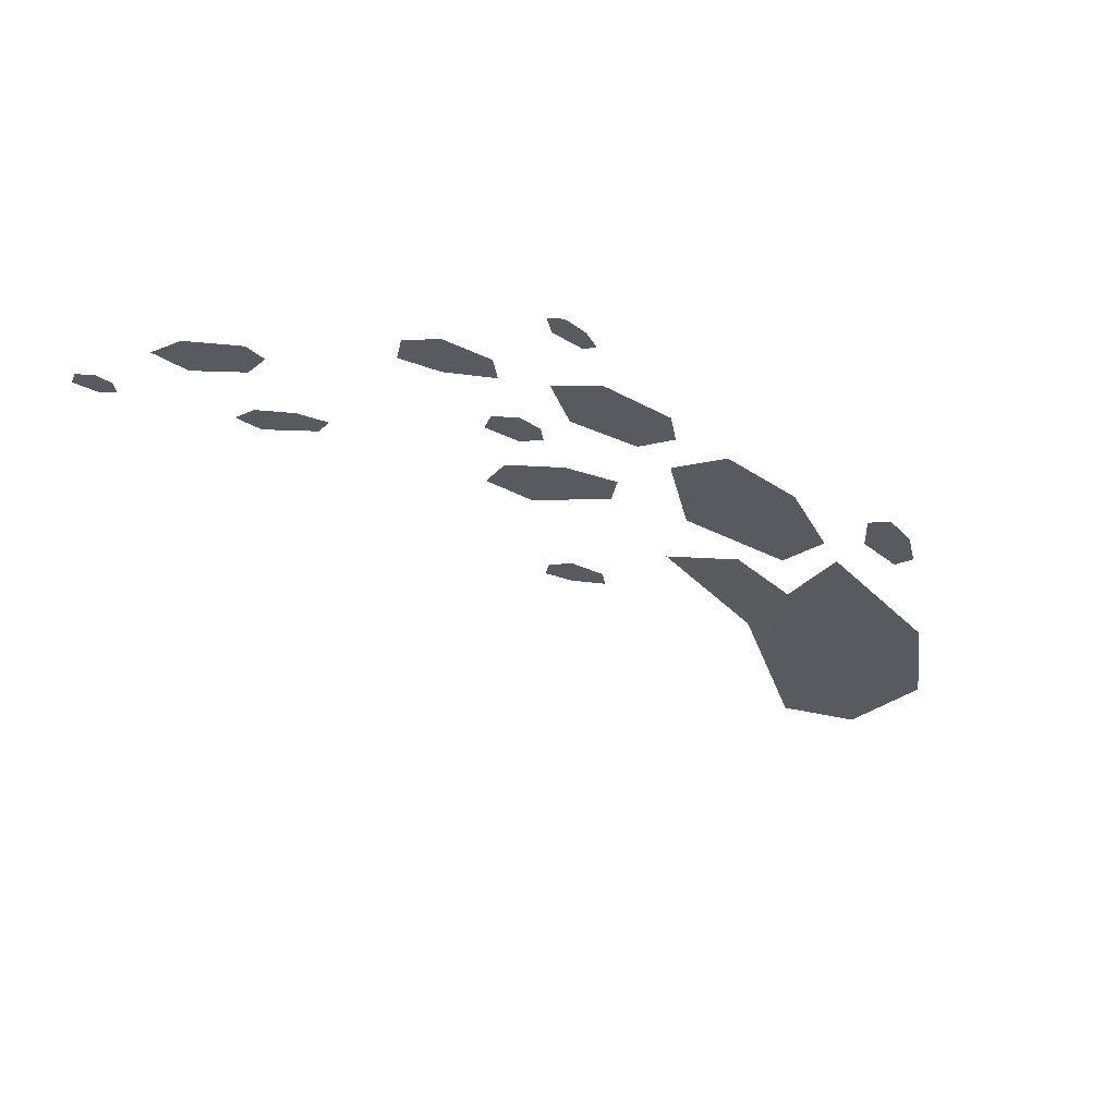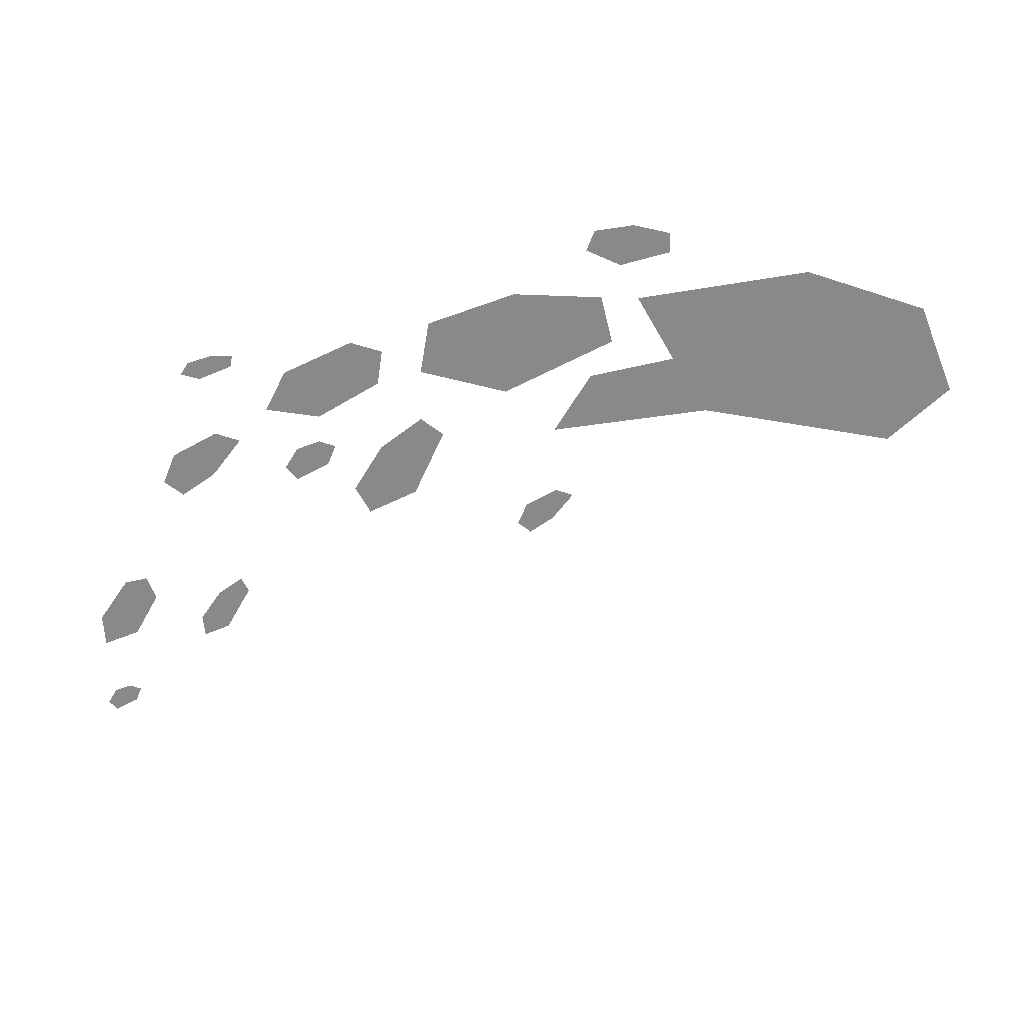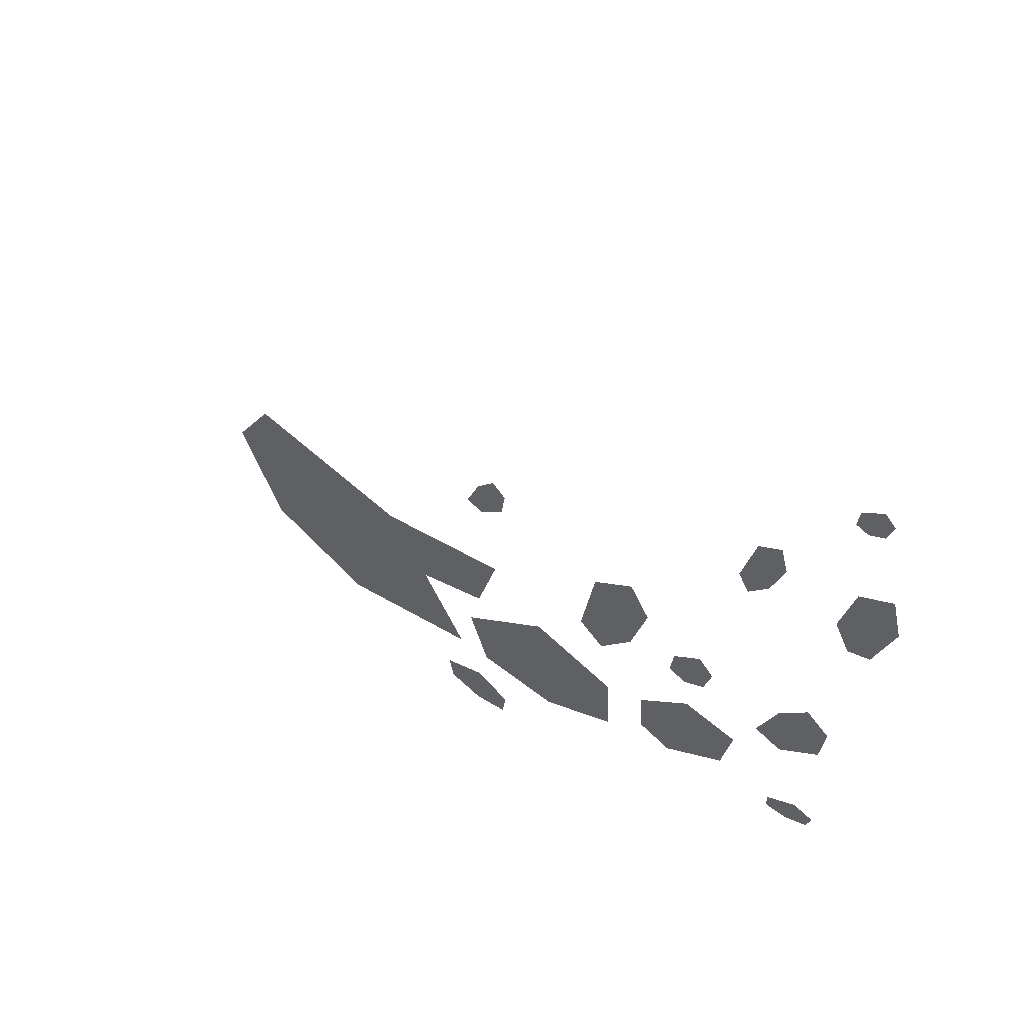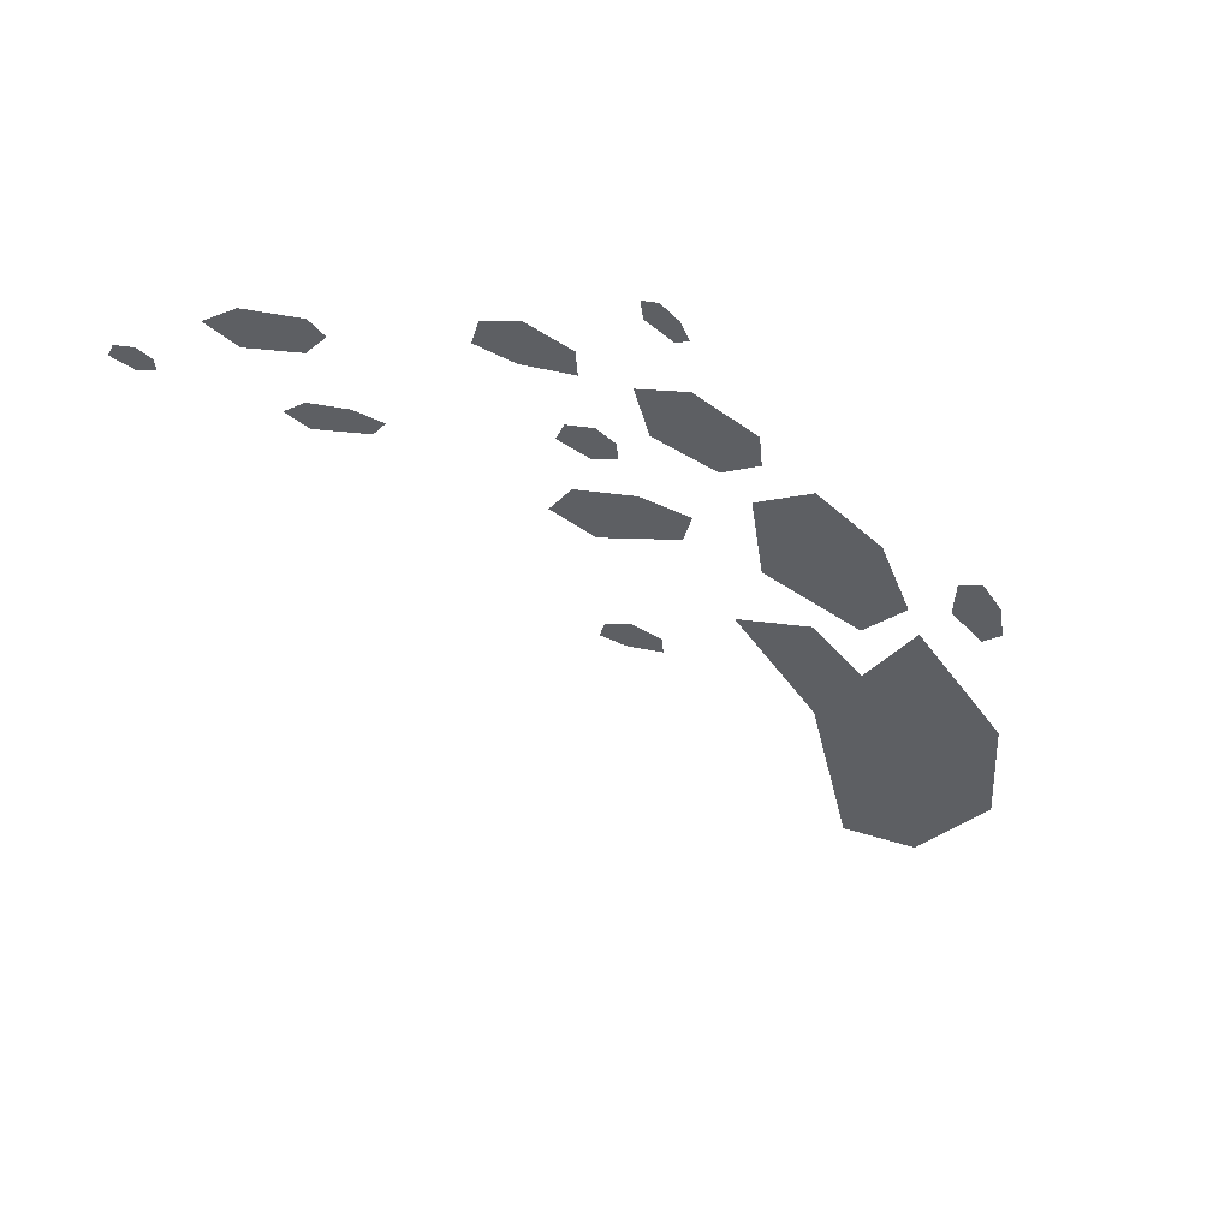
<metadata>
{"format":"obj","ext":"obj","renderer":"f3d","projection":"perspective","resolution":1024,"background":"white","views":[{"elev":-31.9,"azim":104.0,"up":"+Y"},{"elev":-63.1,"azim":167.6,"up":"+Y"},{"elev":50.8,"azim":46.7,"up":"+Z"},{"elev":-39.8,"azim":99.7,"up":"+Y"}]}
</metadata>
<code>
v 0.1379 0.0148 -0.1502
v 0.03967 0.0148 -0.1472
v -0.06295 0.0148 -0.2319
v -0.0392 0.0148 -0.2802
v 0.05597 0.0148 -0.2629
v 0.1408 0.0148 -0.209
v 0.161 0.0148 0.03473
v 0.1147 0.0148 -0.001845
v 0.09804 0.0148 -0.08042
v 0.1264 0.0148 -0.09345
v 0.164 0.0148 -0.04873
v 0.1835 0.0148 0.008846
v -0.1867 0.0148 -0.1736
v -0.3984 0.0151 -0.1834
v -0.1347 0.01502 -0.2265
v -0.04957 0.0148 -0.1864
v -0.0245 0.0148 -0.113
v -0.2539 0.01502 -0.3575
v -0.07895 0.01502 -0.2878
v -0.3899 0.0151 -0.3435
v -0.4489 0.0151 -0.2573
v 0.3461 0.0148 0.02606
v 0.3234 0.0148 -0.02256
v 0.352 0.0148 -0.02539
v 0.3942 0.0148 0.01209
v 0.4006 0.0148 0.0483
v 0.3766 0.0148 0.05976
v 0.3 0.0148 -0.06715
v 0.24 0.0148 -0.07164
v 0.1823 0.0148 -0.1261
v 0.1851 0.0148 -0.165
v 0.2216 0.0148 -0.1678
v 0.2874 0.0148 -0.1164
v 0.2667 0.0148 -2.229e-05
v 0.2506 0.0148 0.01129
v 0.2195 0.0148 -0.01548
v 0.2156 0.0148 -0.03914
v 0.2345 0.0148 -0.04124
v 0.2576 0.0148 -0.02616
v 0.3242 0.0148 0.24
v 0.2992 0.0148 0.2222
v 0.283 0.0148 0.1692
v 0.2944 0.0148 0.155
v 0.3164 0.0148 0.1802
v 0.3316 0.0148 0.2176
v -0.01045 0.0148 -0.3294
v -0.05064 0.0148 -0.321
v -0.1001 0.0148 -0.3471
v -0.09436 0.0148 -0.3681
v -0.05371 0.0148 -0.3682
v -0.01421 0.0148 -0.353
v -0.04809 0.0148 -0.003063
v -0.06385 0.0148 -0.03691
v -0.04393 0.0148 -0.03888
v -0.01457 0.0148 -0.01279
v -0.01013 0.0148 0.01242
v -0.02685 0.0148 0.0204
v 0.4394 0.0148 0.2779
v 0.4048 0.0148 0.2544
v 0.3889 0.0148 0.2014
v 0.4042 0.0148 0.1789
v 0.4271 0.0148 0.19
v 0.4489 0.0148 0.2439
v 0.426 0.0148 0.3603
v 0.4148 0.0148 0.3682
v 0.3931 0.0148 0.3496
v 0.3905 0.0148 0.3331
v 0.4036 0.0148 0.3316
v 0.4197 0.0148 0.3421
v 0.4005 0.0148 -0.08925
v 0.3791 0.0148 -0.0884
v 0.3476 0.0148 -0.1106
v 0.3478 0.0148 -0.1233
v 0.3706 0.0148 -0.1189
v 0.395 0.0148 -0.1047
g SD_Prop_BloodSplat_15_2767_144
f 1 3 2
f 1 4 3
f 5 4 1
f 5 1 6
f 7 9 8
f 7 10 9
f 11 10 7
f 11 7 12
f 13 15 14
f 16 15 13
f 16 13 17
f 18 14 15
f 18 15 19
f 14 18 20
f 14 20 21
f 22 24 23
f 22 25 24
f 26 25 22
f 26 22 27
f 28 30 29
f 28 31 30
f 32 31 28
f 32 28 33
f 34 36 35
f 34 37 36
f 38 37 34
f 38 34 39
f 40 42 41
f 40 43 42
f 44 43 40
f 44 40 45
f 46 48 47
f 46 49 48
f 50 49 46
f 50 46 51
f 52 54 53
f 52 55 54
f 56 55 52
f 56 52 57
f 58 60 59
f 58 61 60
f 62 61 58
f 62 58 63
f 64 66 65
f 64 67 66
f 68 67 64
f 68 64 69
f 70 72 71
f 70 73 72
f 74 73 70
f 74 70 75

</code>
